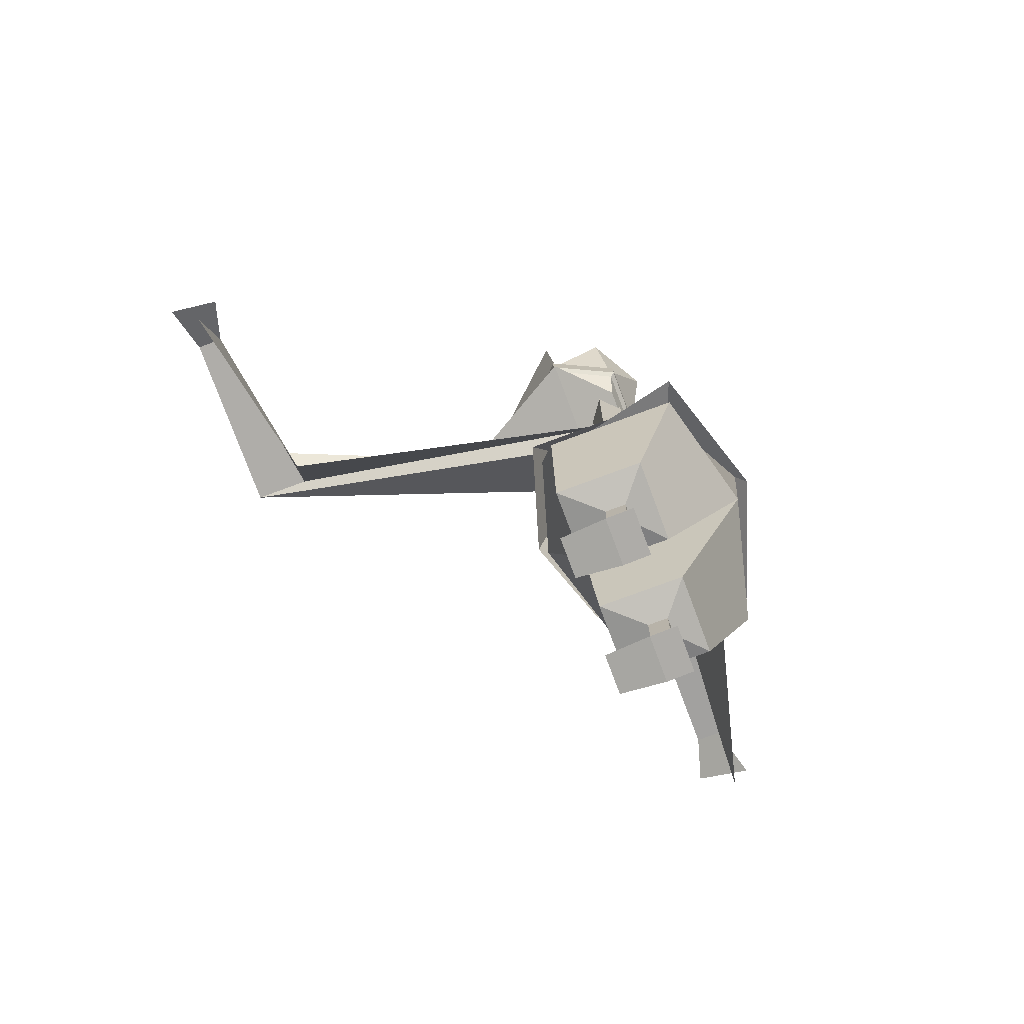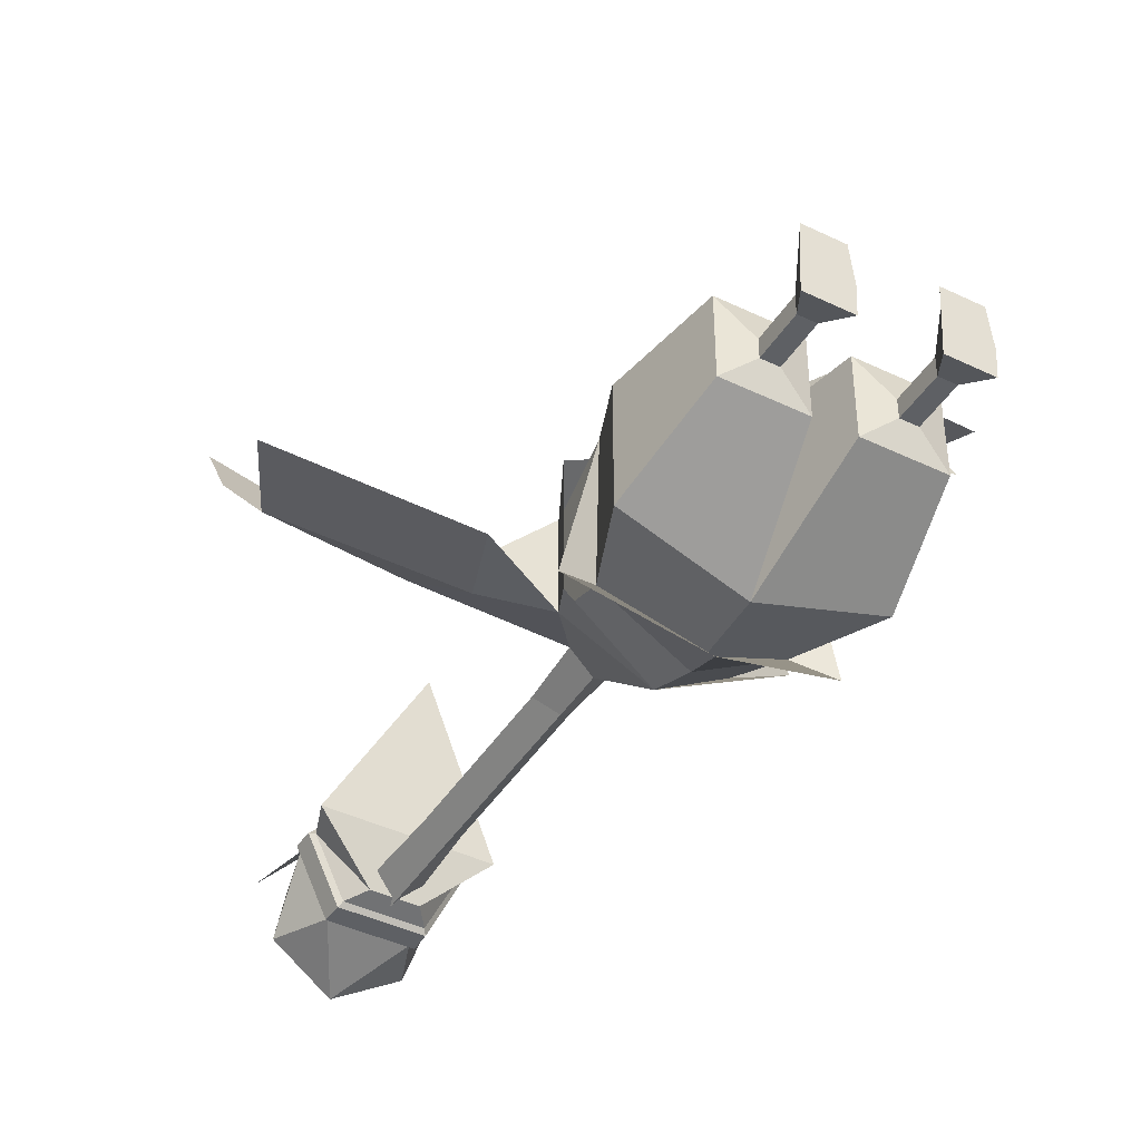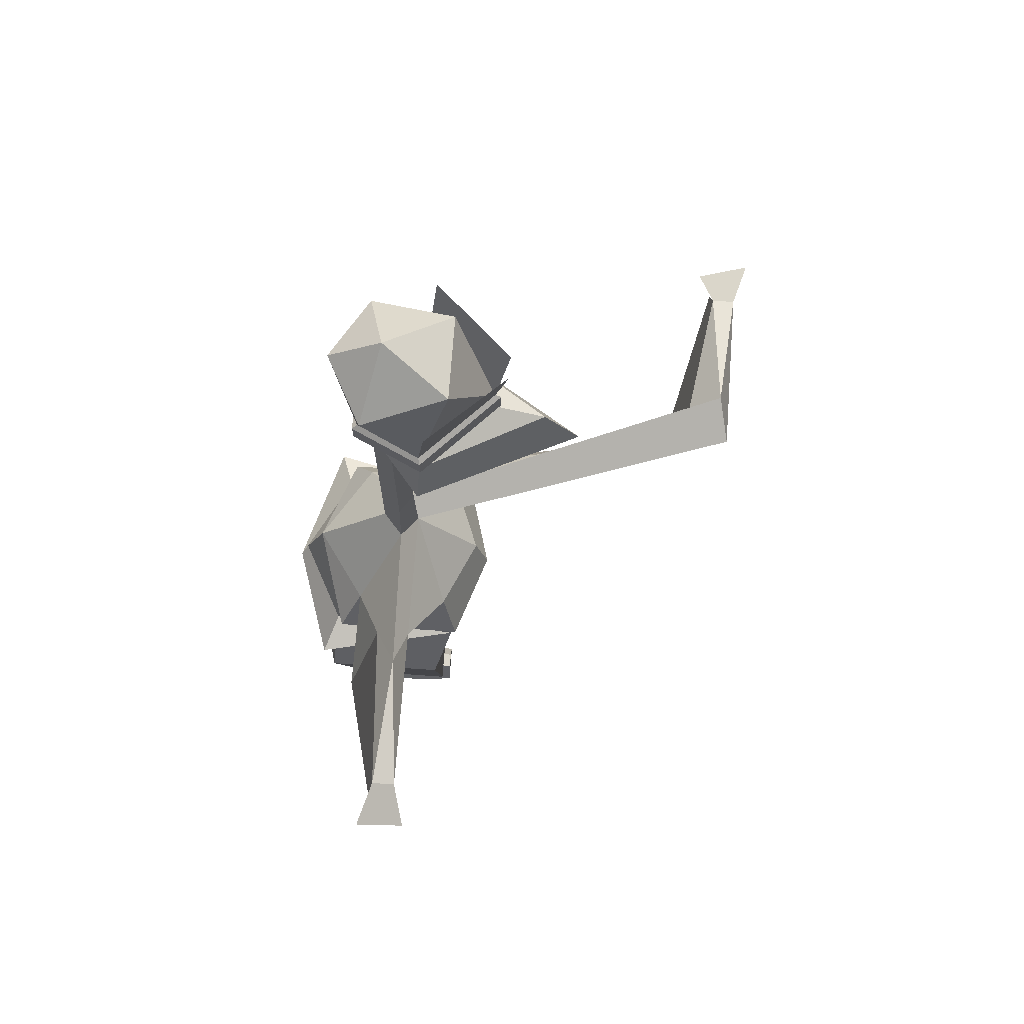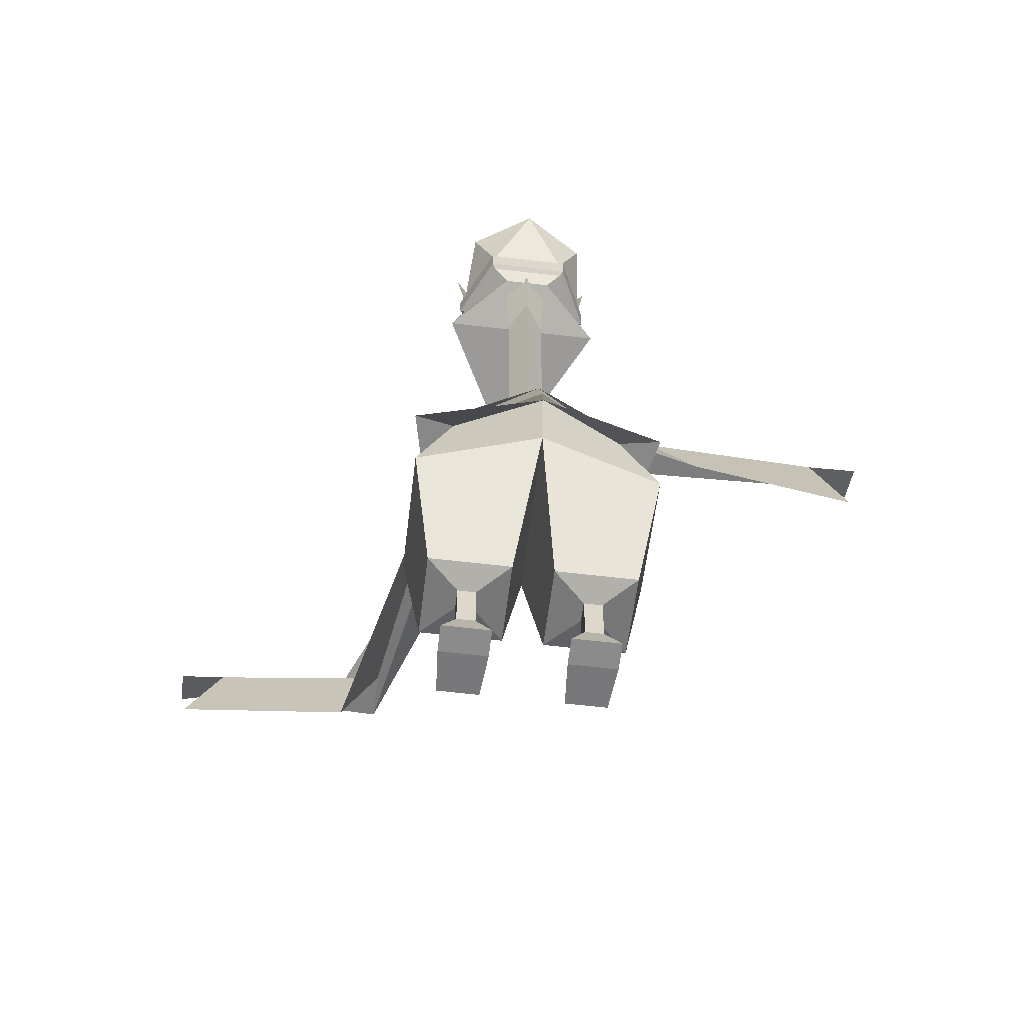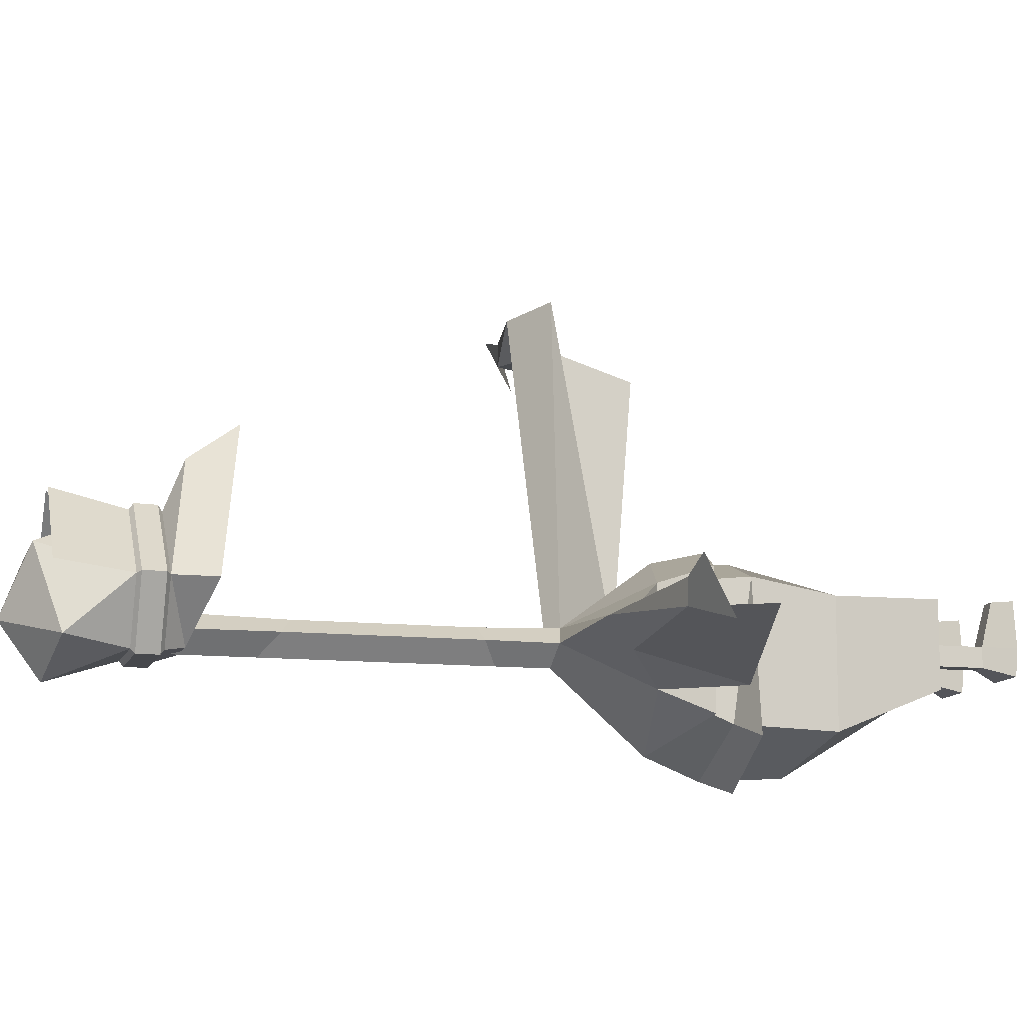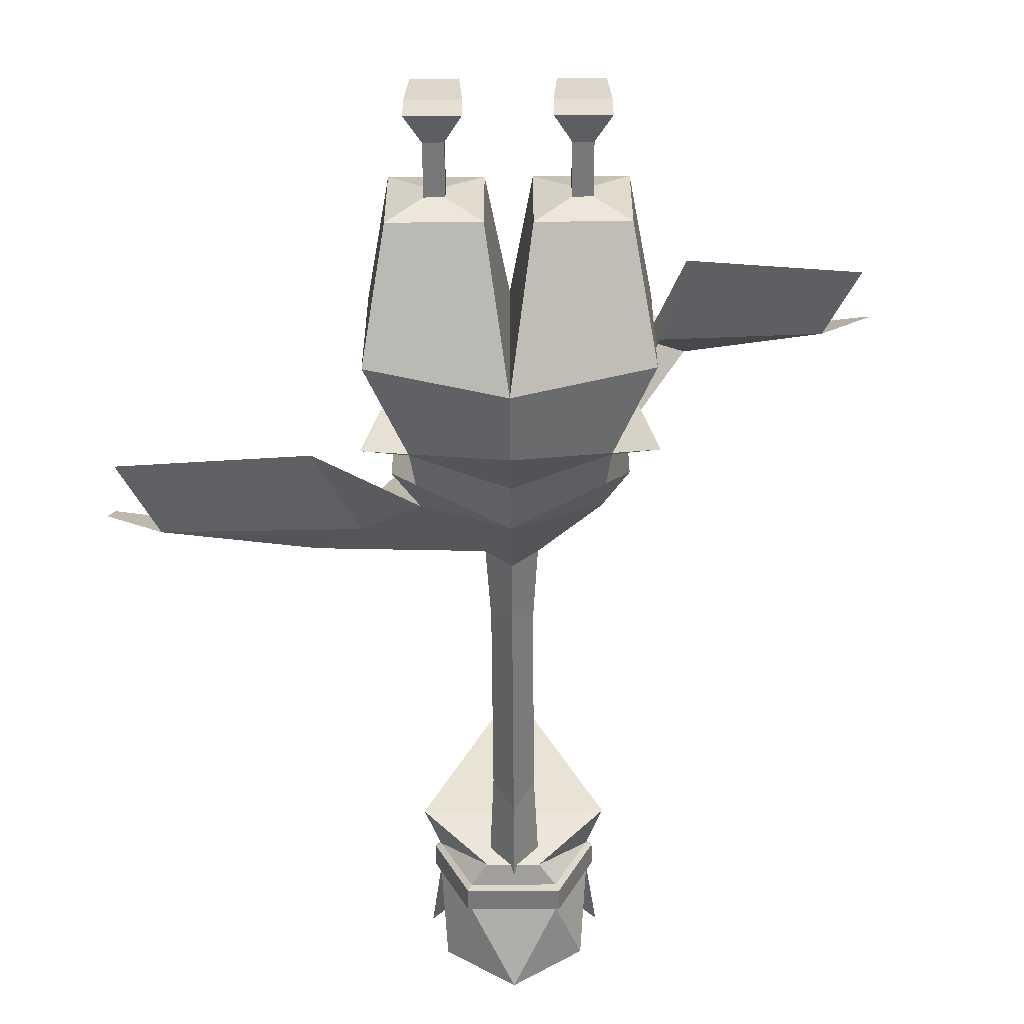
<metadata>
{"format":"obj","ext":"obj","renderer":"f3d","projection":"perspective","resolution":1024,"background":"white","views":[{"elev":-74.8,"azim":110.5,"up":"+Y"},{"elev":-42.8,"azim":-29.8,"up":"+Z"},{"elev":71.4,"azim":-85.9,"up":"+Y"},{"elev":-59.2,"azim":173.0,"up":"+Y"},{"elev":-11.3,"azim":-105.1,"up":"+Z"},{"elev":-57.5,"azim":0.4,"up":"+Z"}]}
</metadata>
<code>
o Cube
v -1.63 0.261 0.8948
v -1.521 0.5661 -1.547
v -2.166 -1.004 0.5447
v -2.166 -1.005 -1.696
v -0.3608 -2.982 0.6234
v -0.3608 -2.982 -0.8992
v -1.806 -2.982 0.6234
v -1.806 -2.982 -0.8992
v -0.9222 -3.148 -0.06181
v -0.9222 -3.148 -0.4204
v -1.244 -3.148 -0.06181
v -1.244 -3.148 -0.4204
v -1.244 -4.02 -0.4204
v -1.244 -4.02 -0.06181
v -0.9222 -4.02 -0.06181
v -0.9222 -4.02 -0.4204
v -1.509 -4.505 -0.5871
v -1.509 -4.545 -0.09666
v -0.6572 -4.545 -0.09666
v -0.6572 -4.505 -0.5871
v -0.9446 -4.227 0.7154
v -1.222 -4.221 0.7154
v -0.7196 -4.521 0.7154
v -1.447 -4.521 0.7154
v -1.389 1.815 -1.004
v -1.389 1.815 0.7593
v -0.4189 3.203 -0.1576
v 0 3.075 0.1576
v -2.231 0.3327 -1.803
v -1.797 0.962 -1.419
v -1.797 0.962 1.016
v -2.356 2.541 0.1213
v -2.356 2.541 -0.5139
v -3.093 3.172 -0.09159
v -6.172 1.483 -0.3202
v -3.028 0.8269 -1.106
v -6.353 2.731 0.357
v -6.302 2.222 -0.5997
v -5.529 2.703 0.1213
v -5.529 2.703 -0.3202
v 1.63 0.261 0.8948
v 1.521 0.5661 -1.547
v 2.166 -1.004 0.5447
v 2.166 -1.005 -1.696
v 0.3608 -2.982 0.6234
v 0.3608 -2.982 -0.8992
v 1.806 -2.982 0.6234
v 1.806 -2.982 -0.8992
v 0.9222 -3.148 -0.06181
v 0.9222 -3.148 -0.4204
v 1.244 -3.148 -0.06181
v 1.244 -3.148 -0.4204
v 1.244 -4.02 -0.4204
v 1.244 -4.02 -0.06181
v 0.9222 -4.02 -0.06181
v 0.9222 -4.02 -0.4204
v 1.509 -4.505 -0.5871
v 1.509 -4.545 -0.09666
v 0.6572 -4.545 -0.09666
v 0.6572 -4.505 -0.5871
v 0.9446 -4.227 0.7154
v 1.222 -4.221 0.7154
v 0.7196 -4.521 0.7154
v 1.447 -4.521 0.7154
v 1.389 1.815 -1.004
v 1.389 1.815 0.7593
v 0.4189 3.203 -0.1576
v 2.231 0.3327 -1.803
v 1.797 0.962 -1.419
v 1.797 0.962 1.016
v 2.356 2.541 6.508
v 2.356 2.541 5.573
v 3.093 3.172 6.295
v 6.172 1.483 6.066
v 3.028 0.8269 5.28
v 6.353 2.731 6.744
v 6.302 2.222 5.787
v 5.529 2.703 6.508
v 5.529 2.703 6.066
v 0 0.66 -2.354
v 0 -1.004 0.7153
v 0 -0.8221 -2.259
v 0 0.07201 1.377
v 0 1.619 -1.958
v 0 1.48 1.334
v 0 3.25 -0.5245
v -0.4189 3.203 -0.1576
v 0 0.06172 -2.536
v 0 0.5062 1.562
v 0 3.075 0.1576
v 0.4189 3.203 -0.1576
v 0 3.25 -0.5245
v -0.34 4.455 -0.1378
v 0 4.522 0.118
v 0.34 4.455 -0.1378
v 0 4.2 -0.5245
v -0.34 5.999 -0.1378
v 0 5.896 0.118
v 0.34 5.999 -0.1378
v 0 6.025 -0.5245
v -0.34 7.853 -0.1378
v 0 7.655 0.118
v 0.34 7.853 -0.1378
v 0 8.193 -0.5245
v -0.4189 9.54 -0.1576
v 0 9.412 0.1576
v 0.4189 9.54 -0.1576
v 0 9.587 -0.5245
f 83 1 3 81
f 3 4 8 7
f 4 3 1 2
f 81 3 7 5
f 82 81 5 6
f 9 11 14 15
f 12 11 7 8
f 9 10 6 5
f 11 9 5 7
f 10 12 8 6
f 15 14 22 21
f 11 12 13 14
f 12 10 16 13
f 10 9 15 16
f 20 19 18 17
f 14 13 17 18
f 13 16 20 17
f 16 15 19 20
f 21 22 24 23
f 19 15 21 23
f 14 18 24 22
f 18 19 23 24
f 84 25 27 86
f 2 1 26 25
f 80 2 25 84
f 27 25 33
f 1 2 29
f 85 26 31 89
f 26 25 30 31
f 84 25 30
f 25 33 36
f 27 28 90 87
f 67 86 92 91
f 25 26 32 33
f 34 33 40
f 39 40 38 37
f 40 33 36 35
f 26 28 32
f 33 32 39 40
f 32 34 39
f 34 40 39
f 34 27 33
f 26 85 28
f 1 83 85 26
f 4 82 6 8
f 2 80 82 4
f 2 80 88 29
f 83 81 43 41
f 43 47 48 44
f 44 42 41 43
f 81 45 47 43
f 82 46 45 81
f 49 55 54 51
f 52 48 47 51
f 49 45 46 50
f 51 47 45 49
f 50 46 48 52
f 55 61 62 54
f 51 54 53 52
f 52 53 56 50
f 50 56 55 49
f 60 57 58 59
f 54 58 57 53
f 53 57 60 56
f 56 60 59 55
f 61 63 64 62
f 59 63 61 55
f 54 62 64 58
f 58 64 63 59
f 84 86 67 65
f 42 65 66 41
f 80 84 65 42
f 67 72 65
f 41 68 42
f 85 89 70 66
f 66 70 69 65
f 84 69 65
f 65 75 72
f 34 32 28 27
f 86 27 87 92
f 65 72 71 66
f 73 79 72
f 78 76 77 79
f 79 74 75 72
f 66 71 28
f 72 79 78 71
f 71 78 73
f 73 78 79
f 73 72 67
f 66 28 85
f 41 66 85 83
f 44 48 46 82
f 42 44 82 80
f 42 68 88 80
f 28 71 73 67
f 28 67 91 90
f 87 90 94 93
f 92 87 93 96
f 91 92 96 95
f 90 91 95 94
f 95 96 100 99
f 94 95 99 98
f 93 94 98 97
f 96 93 97 100
f 98 99 103 102
f 97 98 102 101
f 100 97 101 104
f 99 100 104 103
f 104 101 105 108
f 103 104 108 107
f 102 103 107 106
f 101 102 106 105
o Icosphere
v 1.252 9.787 0.5567
v 1.26 10.33 0.5567
v 0.7118 10.33 -0.5643
v 0.7419 11.91 1.084
v 1.144 11.43 -0.42
v 0.7034 9.787 -0.5643
v 0.7614 9.858 -0.6508
v 1.361 10.26 0.5855
v 0.7704 10.26 -0.6508
v 1.352 9.858 0.5855
v 0.4249 9.42 -0.4729
v 1.524 9.038 0.5102
v 1.438 11.65 0.7036
v 0.1744 11.65 2.077
v -1.279 9.787 0.5567
v -1.288 10.33 0.5567
v -0.7389 10.33 -0.5643
v -0.7691 11.91 1.084
v -1.171 11.43 -0.42
v -0.7305 9.787 -0.5643
v -0.7885 9.858 -0.6508
v -1.388 10.26 0.5855
v -0.7975 10.26 -0.6508
v -1.379 9.858 0.5855
v -0.4521 9.42 -0.4729
v -1.551 9.038 0.5102
v -1.466 11.65 0.7036
v -0.2015 11.65 2.077
v -0.01357 10.33 1.809
v -0.01357 9.787 1.801
v -0.01357 11.64 -1.053
v -0.01357 12.36 -0.08467
v -0.01357 10.26 1.919
v -0.01357 9.858 1.91
v -0.01357 9.429 2.7
v -0.01357 8.541 3.331
f 111 110 116 117
f 110 111 113
f 137 110 112
f 110 113 112
f 117 116 118 115
f 138 109 118 142
f 109 114 115 118
f 114 109 119
f 144 134 120
f 119 109 120
f 109 143 144 120
f 116 141 142 118
f 112 113 140
f 113 139 140
f 111 139 113
f 109 138 143
f 110 137 141 116
f 110 137 122 121
f 125 131 130 124
f 111 117 131 125
f 124 127 125
f 137 126 124
f 124 126 127
f 137 112 126
f 112 140 126
f 117 115 129 131
f 131 129 132 130
f 138 142 132 123
f 123 132 129 128
f 128 133 123
f 114 119 133 128
f 133 134 123
f 123 134 144 143
f 130 132 142 141
f 126 140 127
f 127 140 139
f 125 127 139
f 125 139 111
f 123 143 138
f 124 130 141 137
f 124 135 136 137
f 128 129 115 114
f 120 134 133 119

</code>
